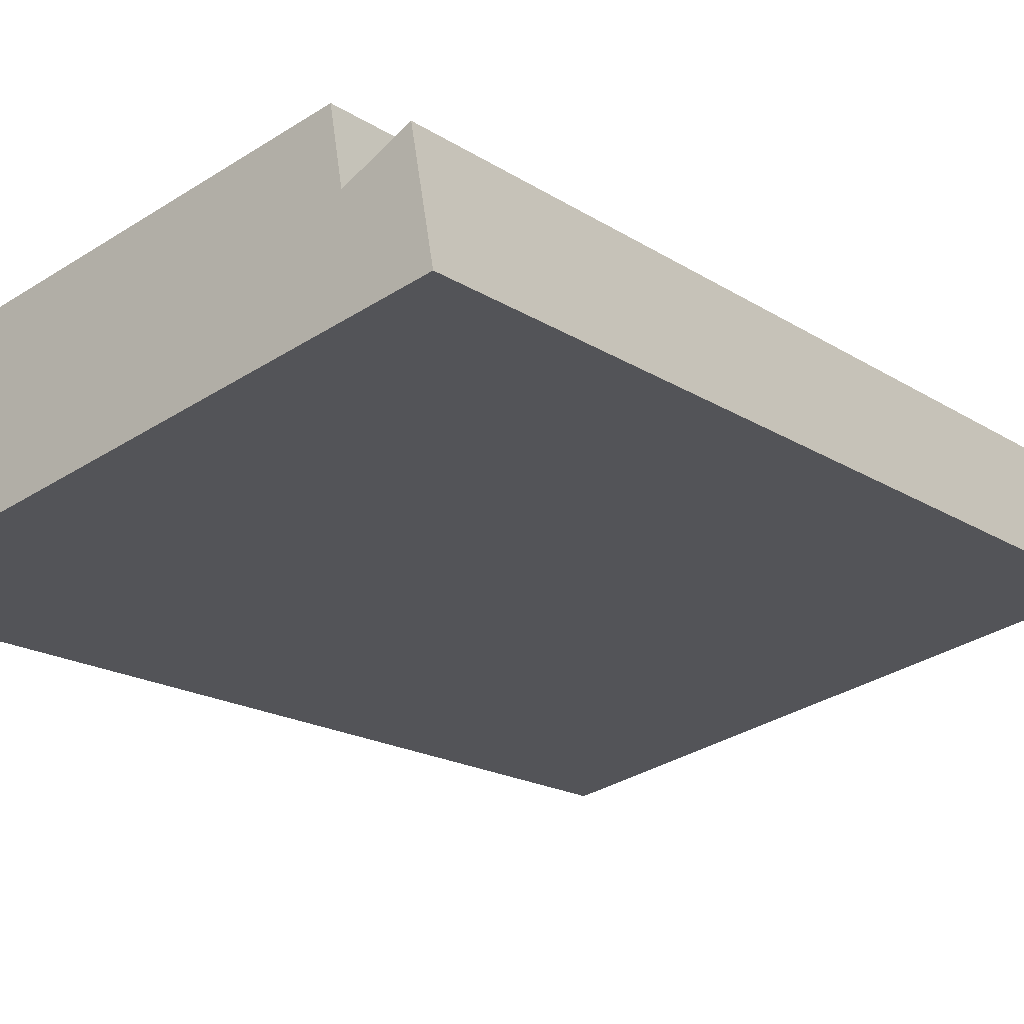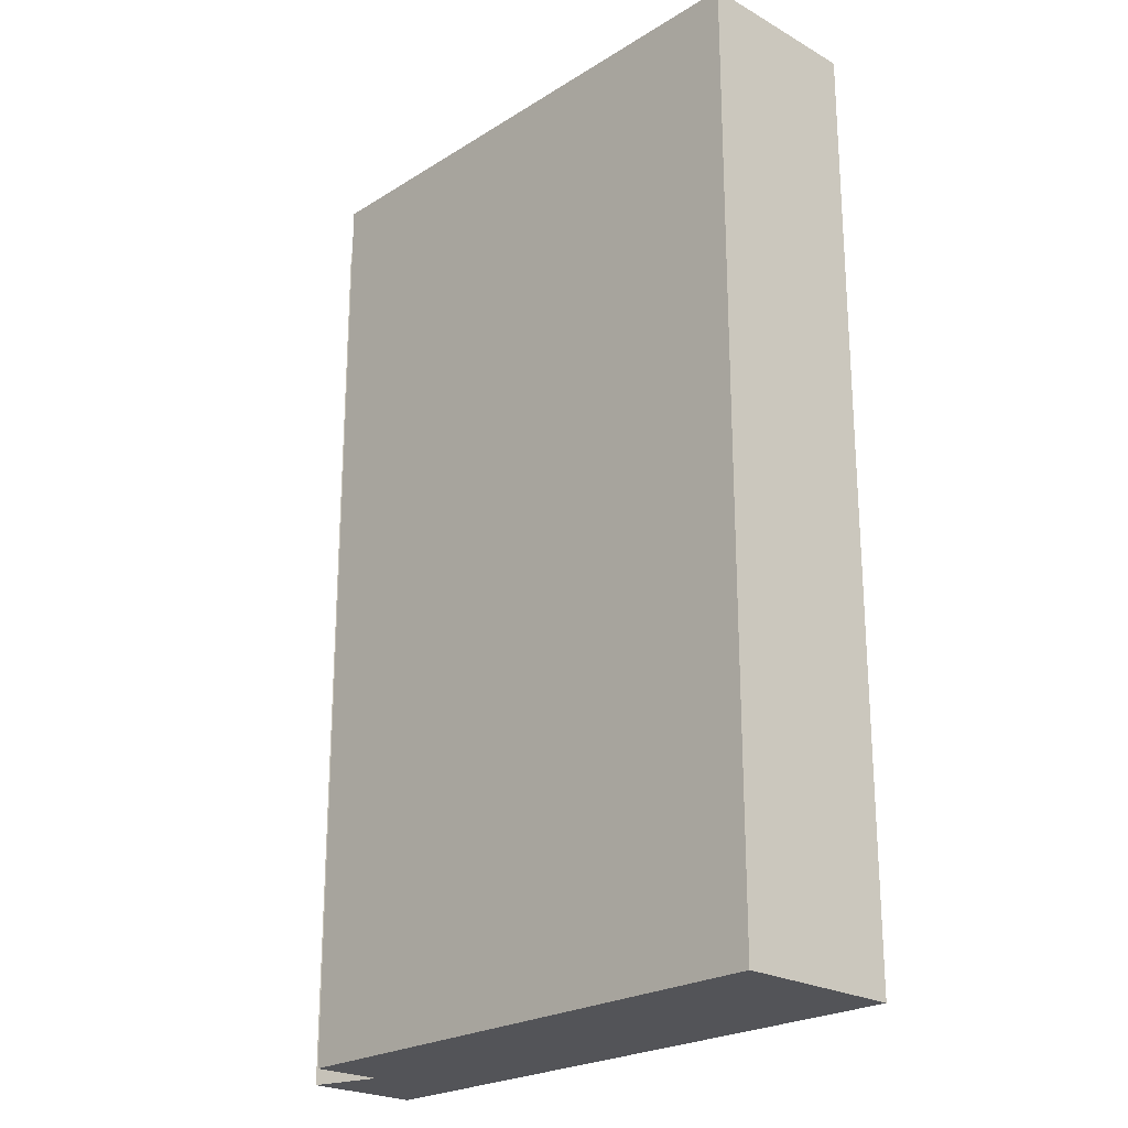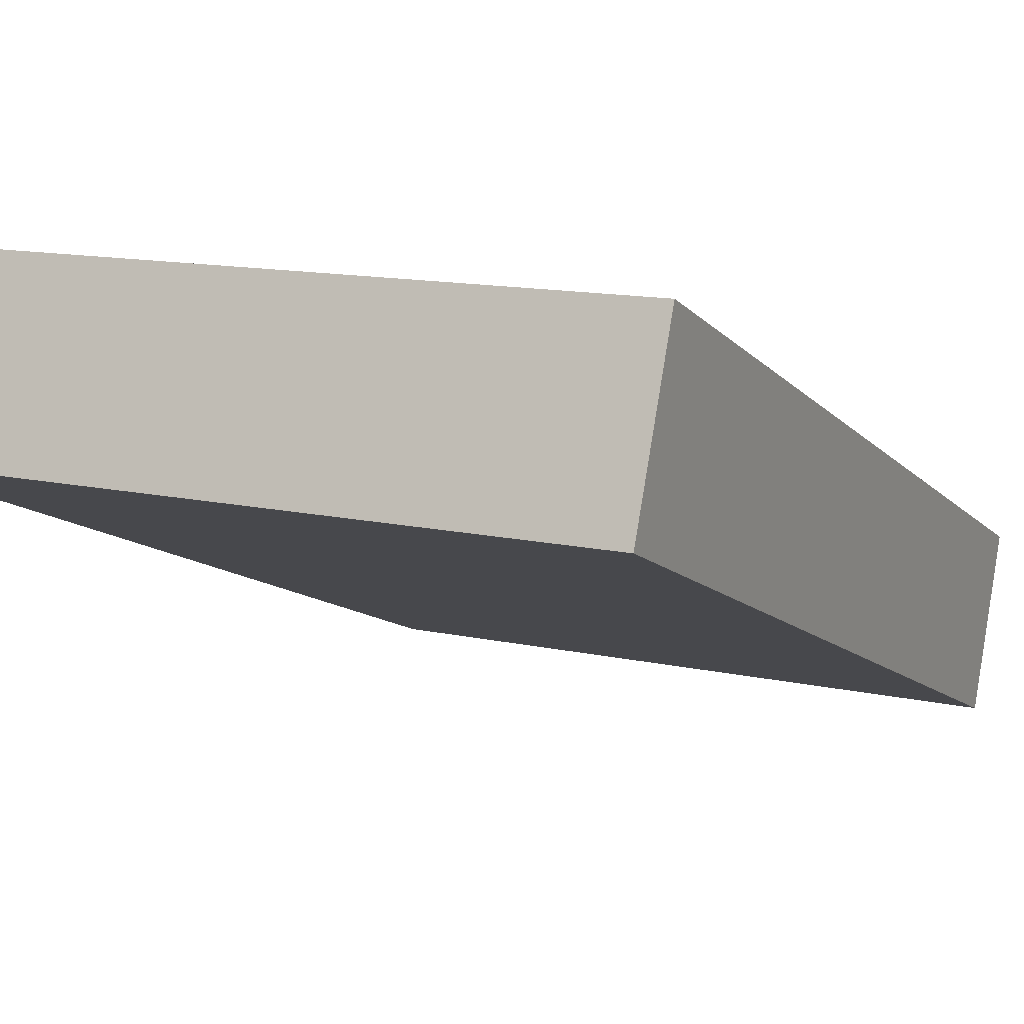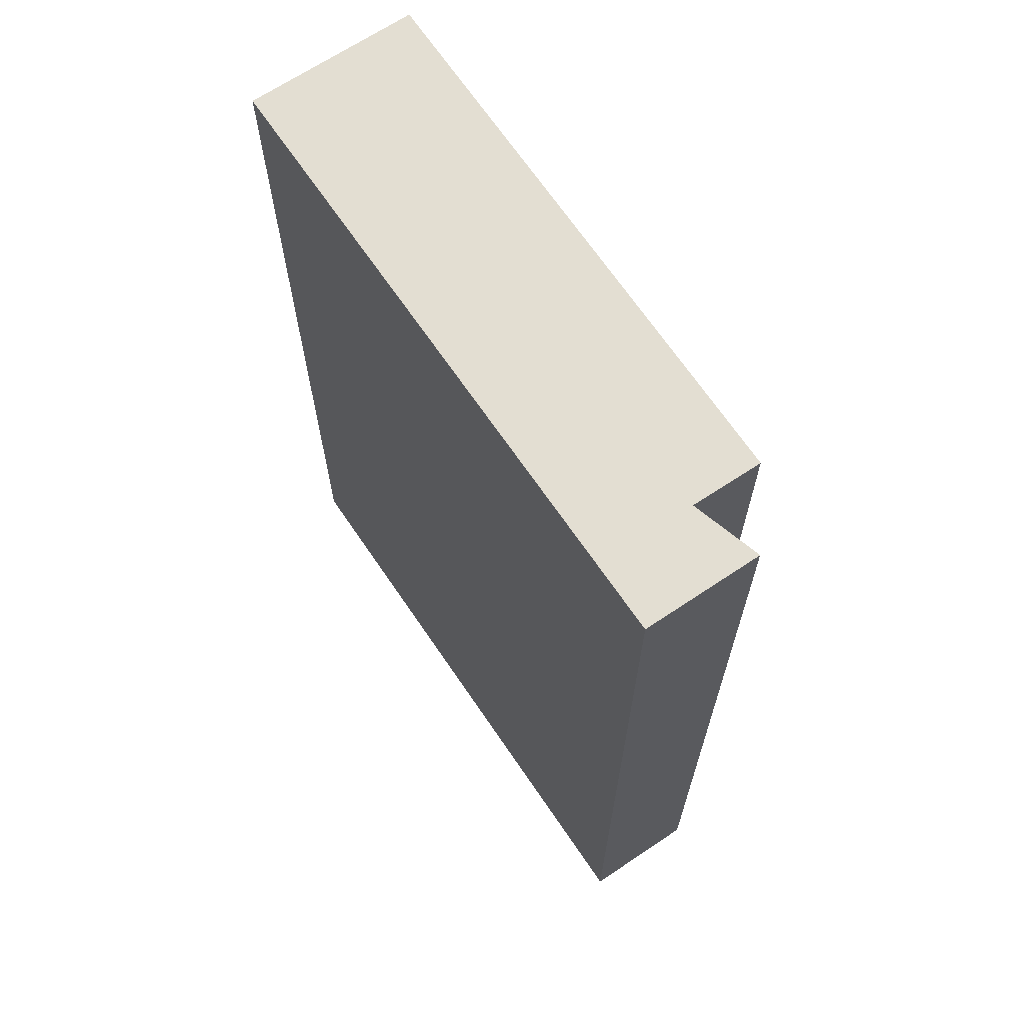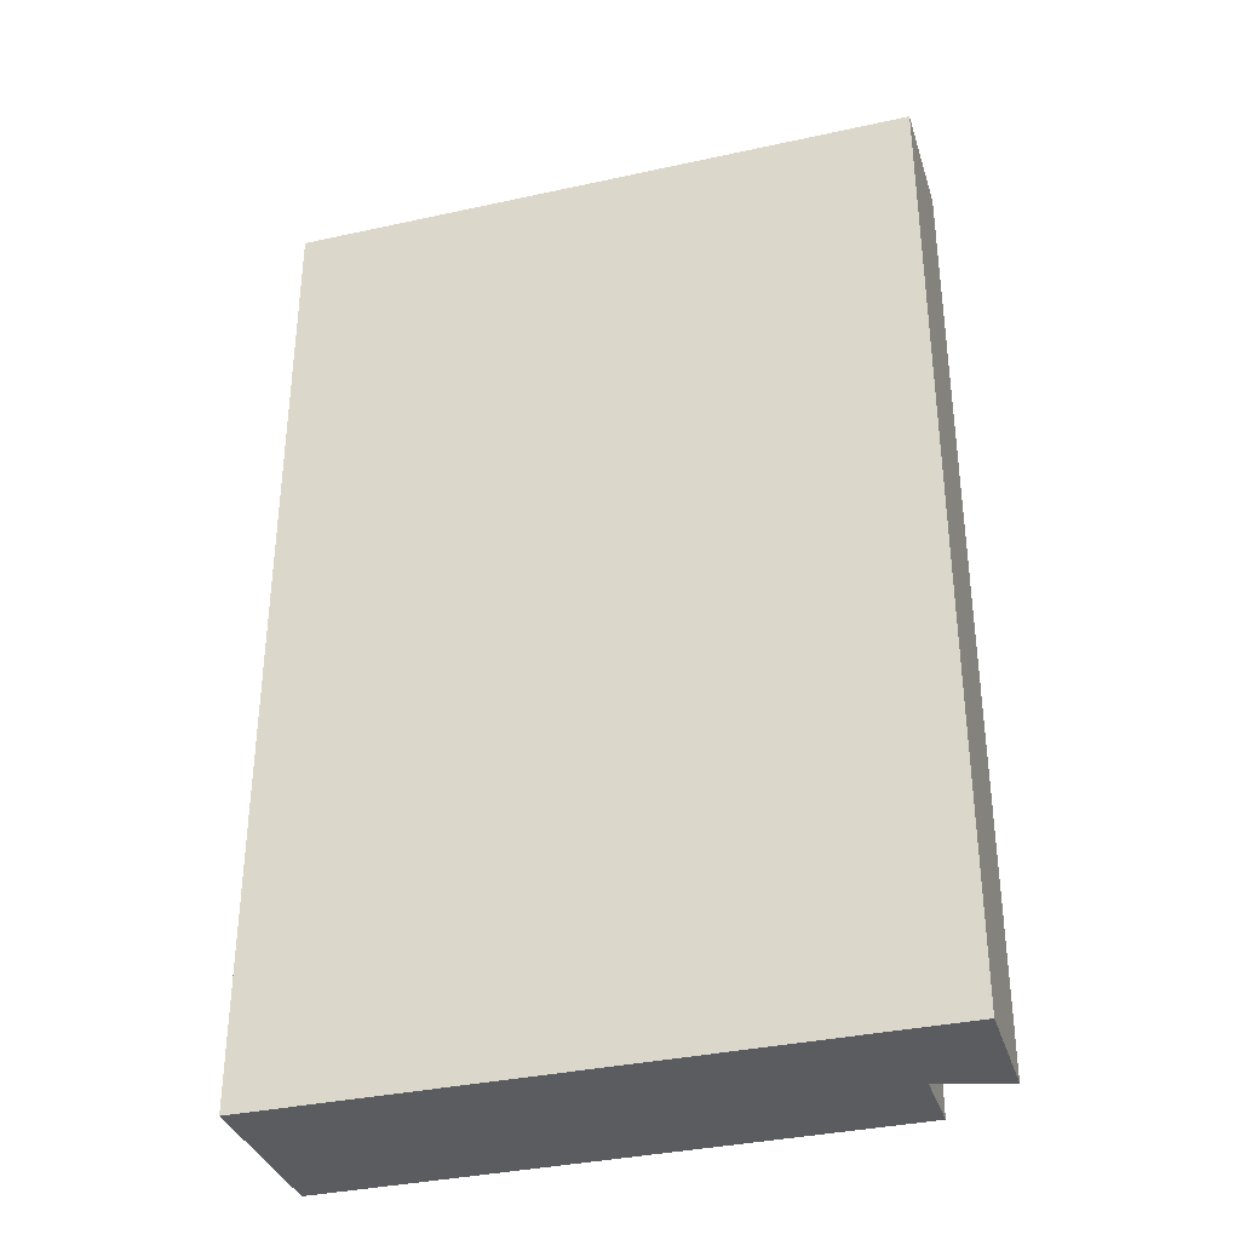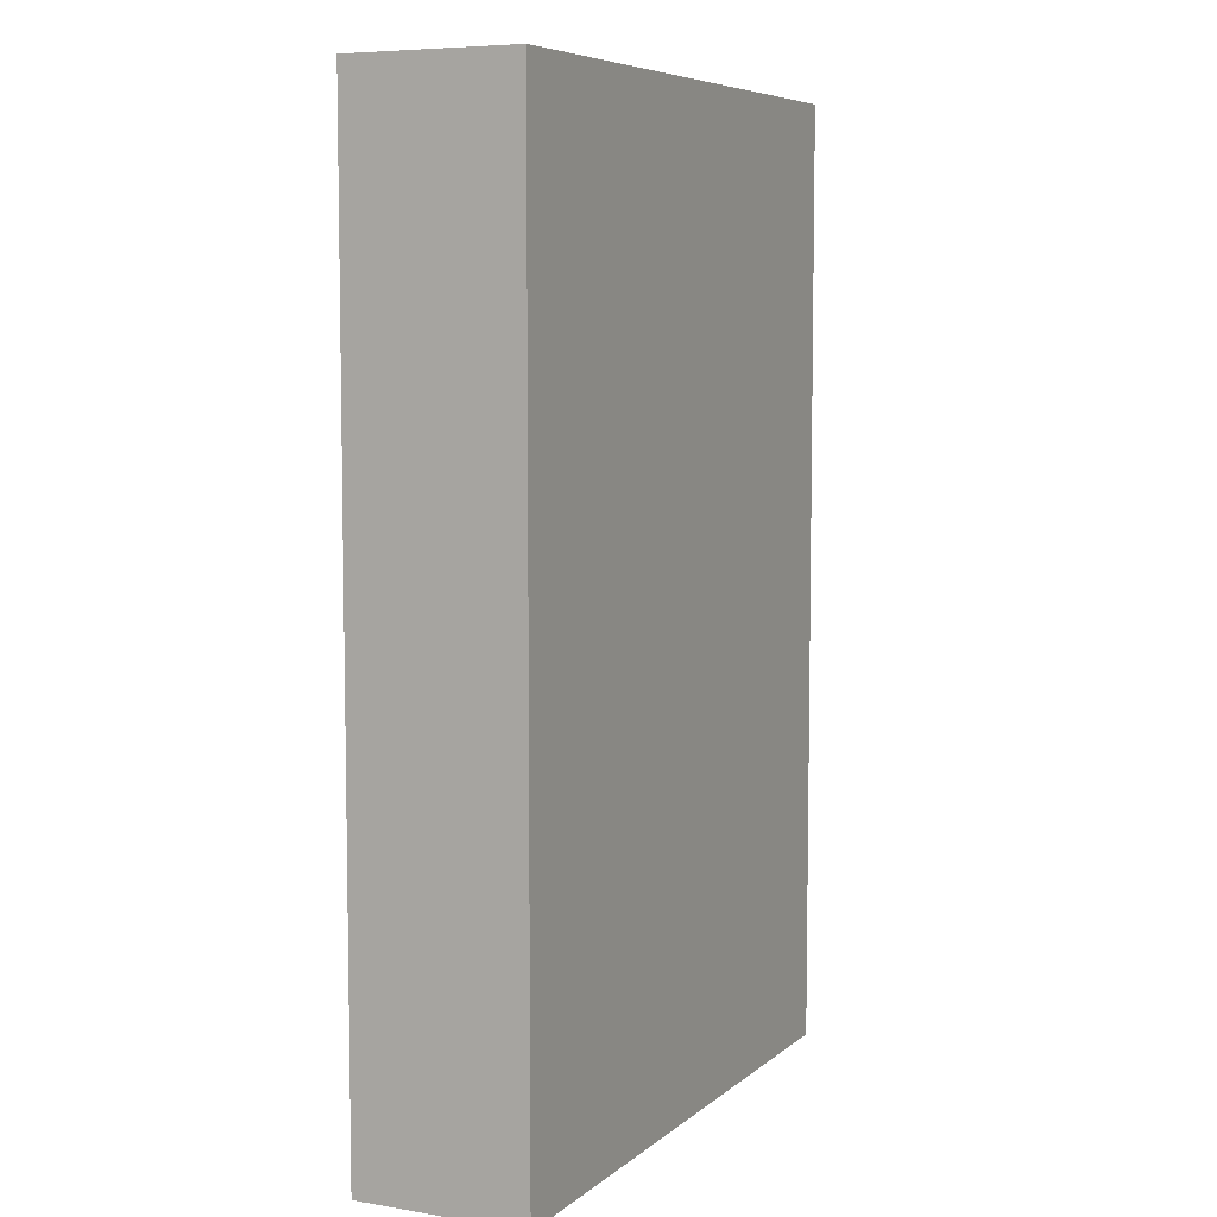
<metadata>
{"format":"obj","ext":"obj","renderer":"f3d","projection":"perspective","resolution":1024,"background":"white","views":[{"elev":-18.2,"azim":-140.8,"up":"+Z"},{"elev":-23.4,"azim":56.6,"up":"+Y"},{"elev":-10.9,"azim":23.2,"up":"+Z"},{"elev":67.5,"azim":-113.6,"up":"+Y"},{"elev":-35.2,"azim":-153.2,"up":"+Y"},{"elev":6.8,"azim":126.2,"up":"+Y"}]}
</metadata>
<code>
v  3.674 5.448 0.315
v  0.484 5.448 0.481
v  0.554 5.448 0.881
v  0 5.448 3.336e-16
v  0.121 5.448 0.665
v  3.499 5.448 -0.651
v  0.121 -4.072e-17 0.665
v  0.484 -2.945e-17 0.481
v  0.554 -5.395e-17 0.881
v  0 0 0
v  3.674 -1.929e-17 0.315
v  3.499 3.986e-17 -0.651
g defaultobject
f 1 2 3
f 2 4 5
f 4 2 6
f 6 2 1
f 7 2 5
f 2 7 8
f 8 3 2
f 3 8 9
f 10 5 4
f 5 10 7
f 9 1 3
f 1 9 11
f 11 6 1
f 6 11 12
f 12 4 6
f 4 12 10
f 9 12 11
f 12 9 8
f 12 8 10
f 10 8 7

</code>
